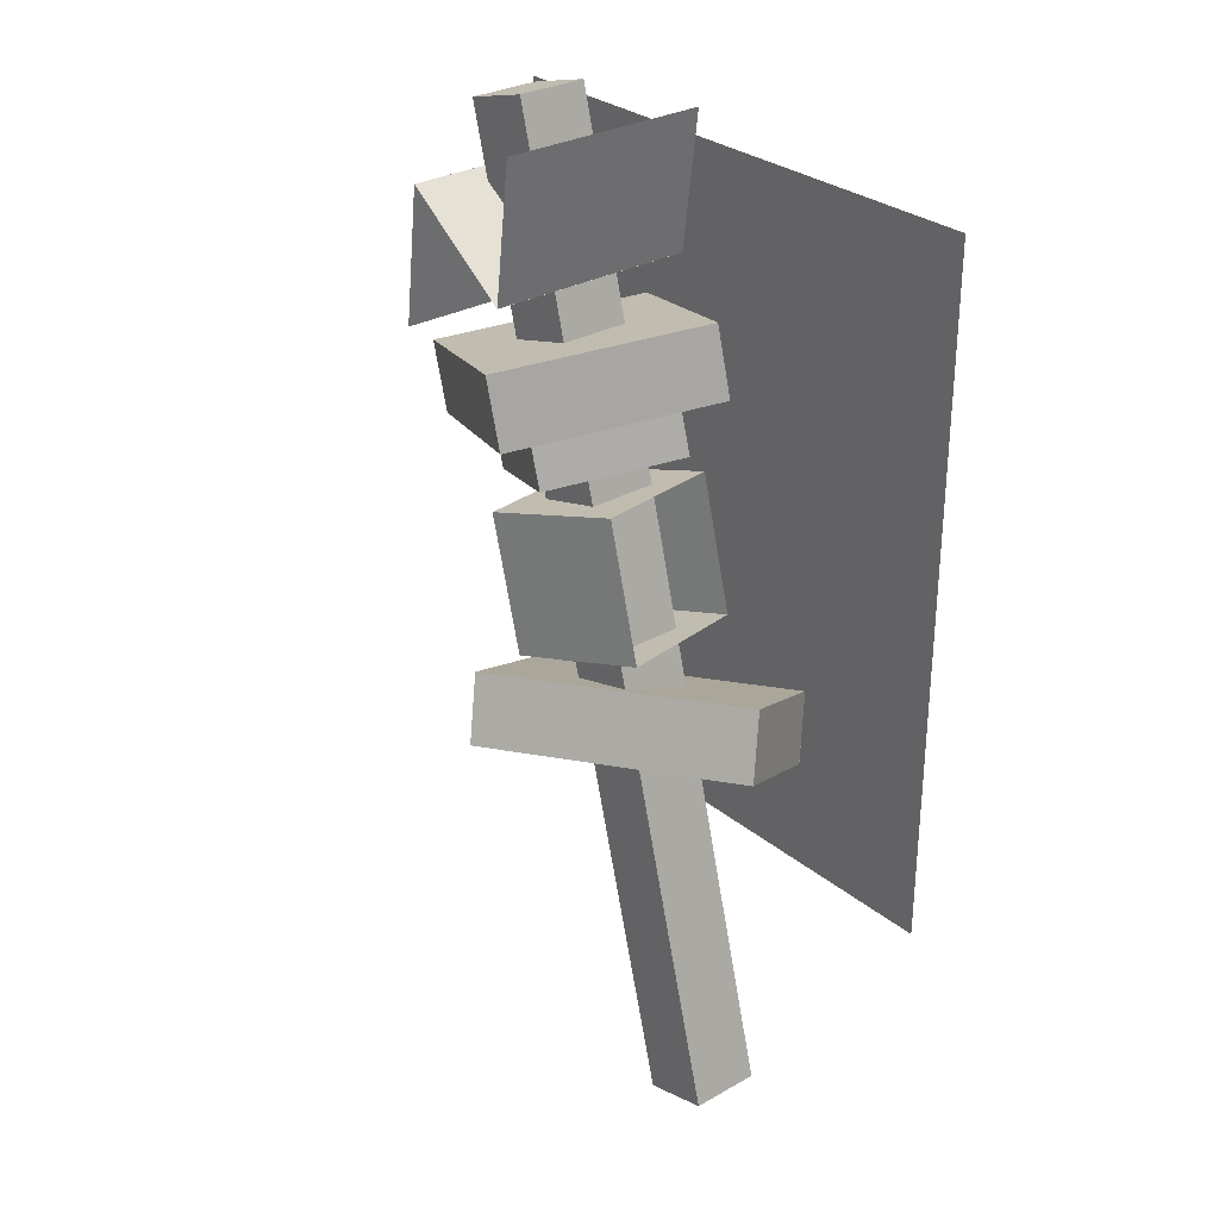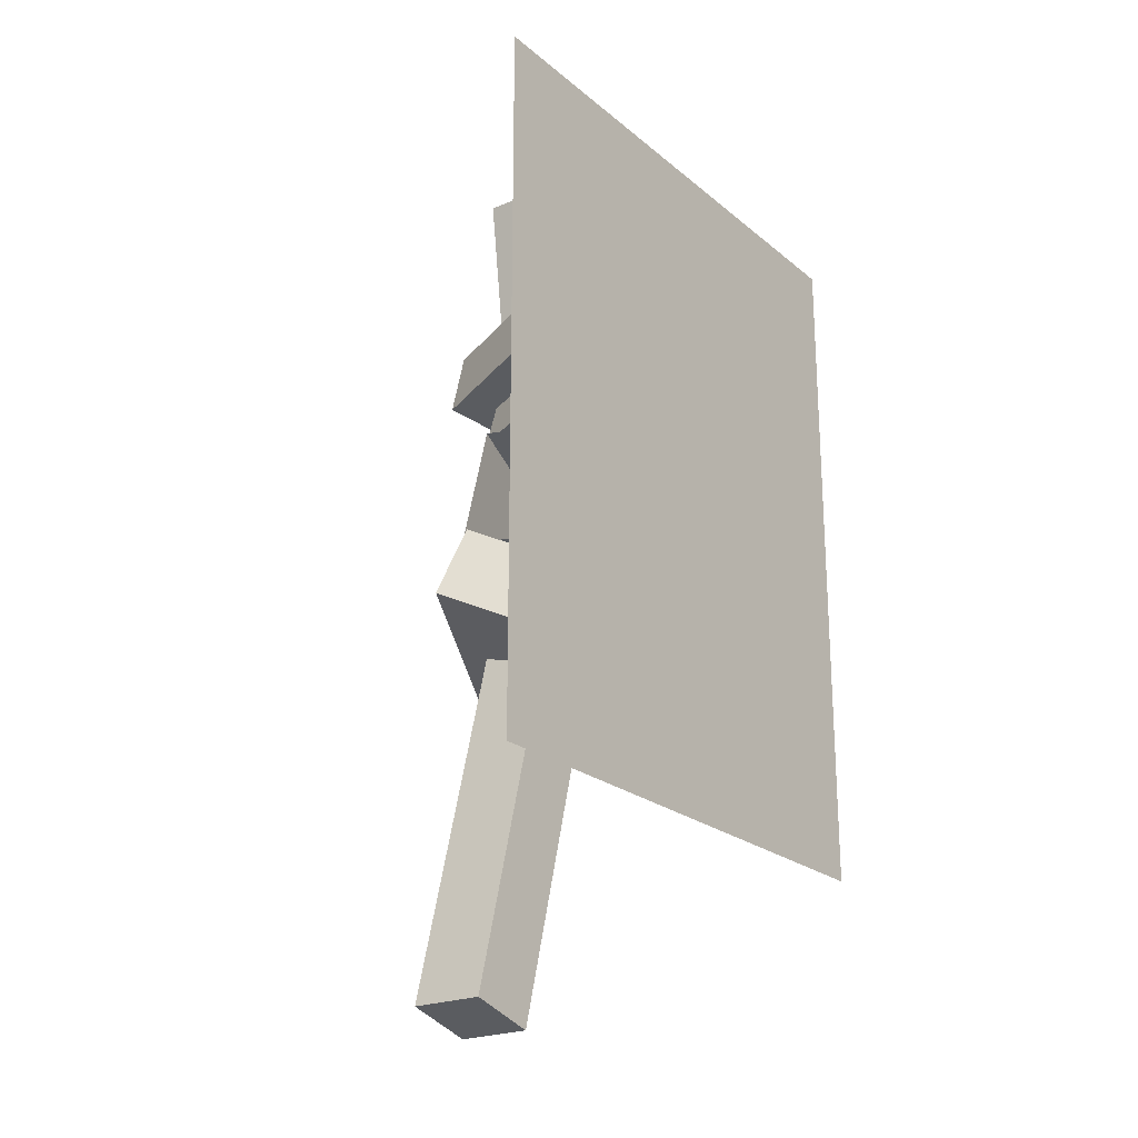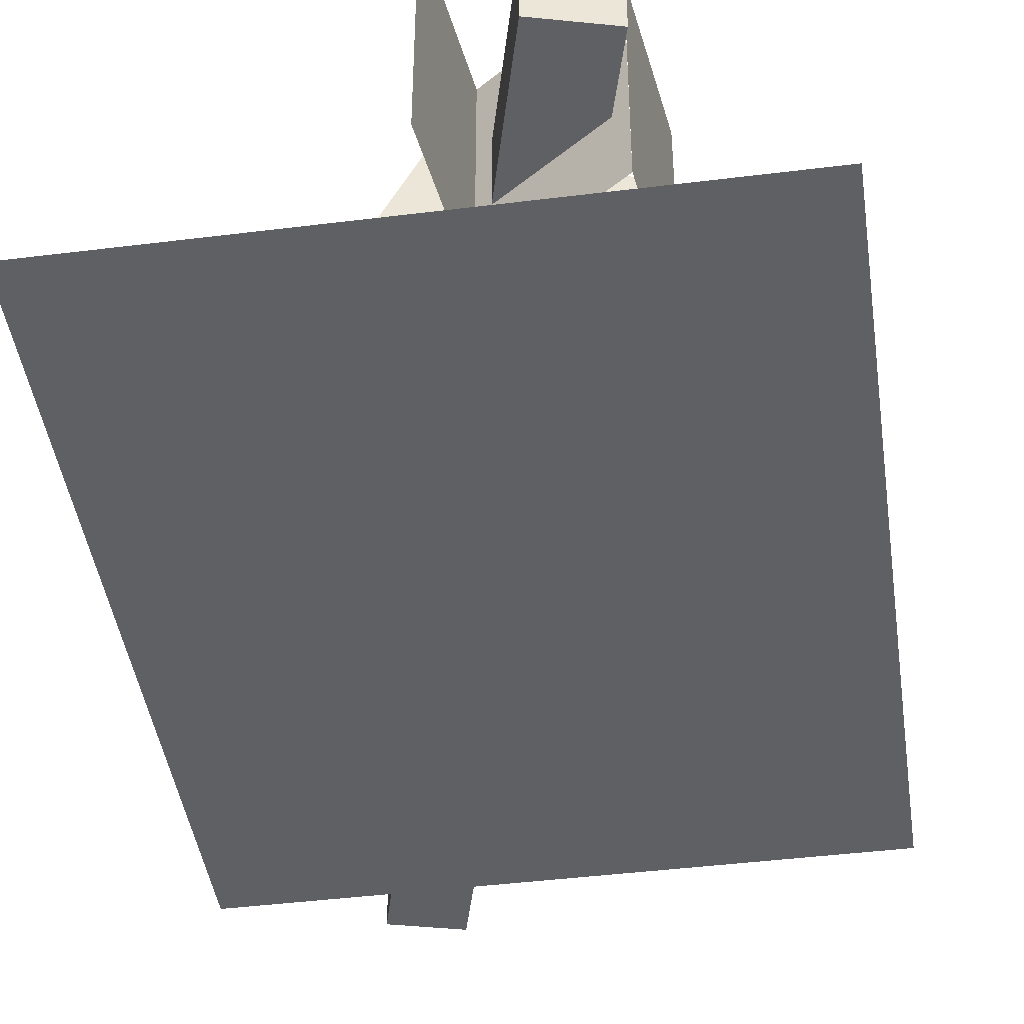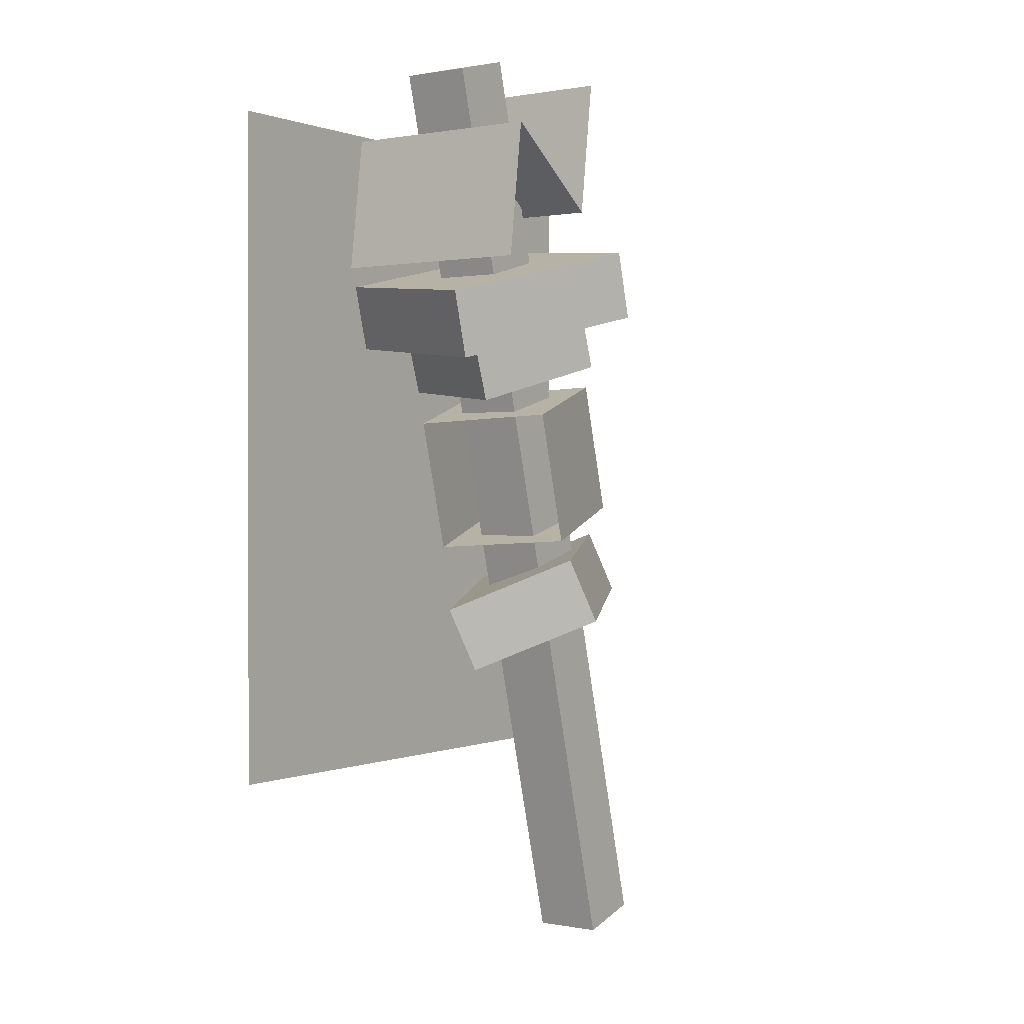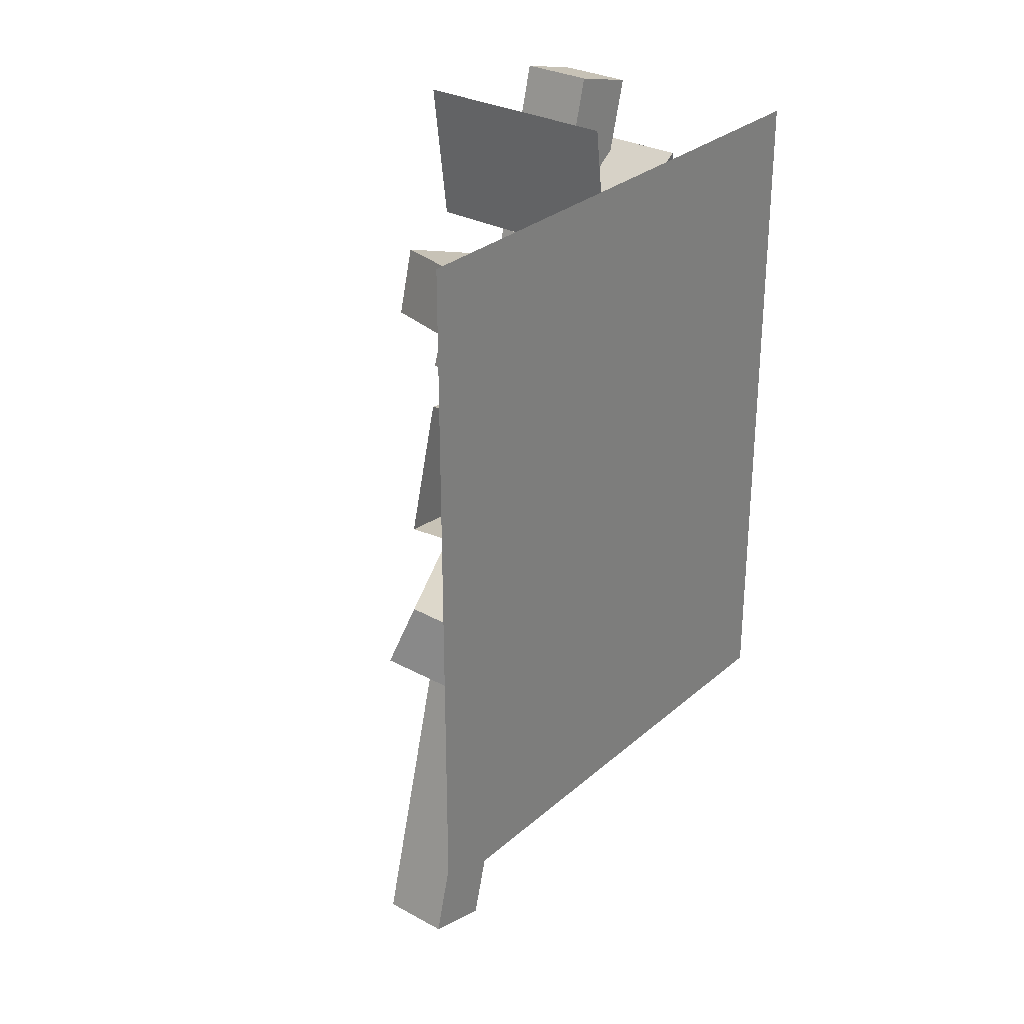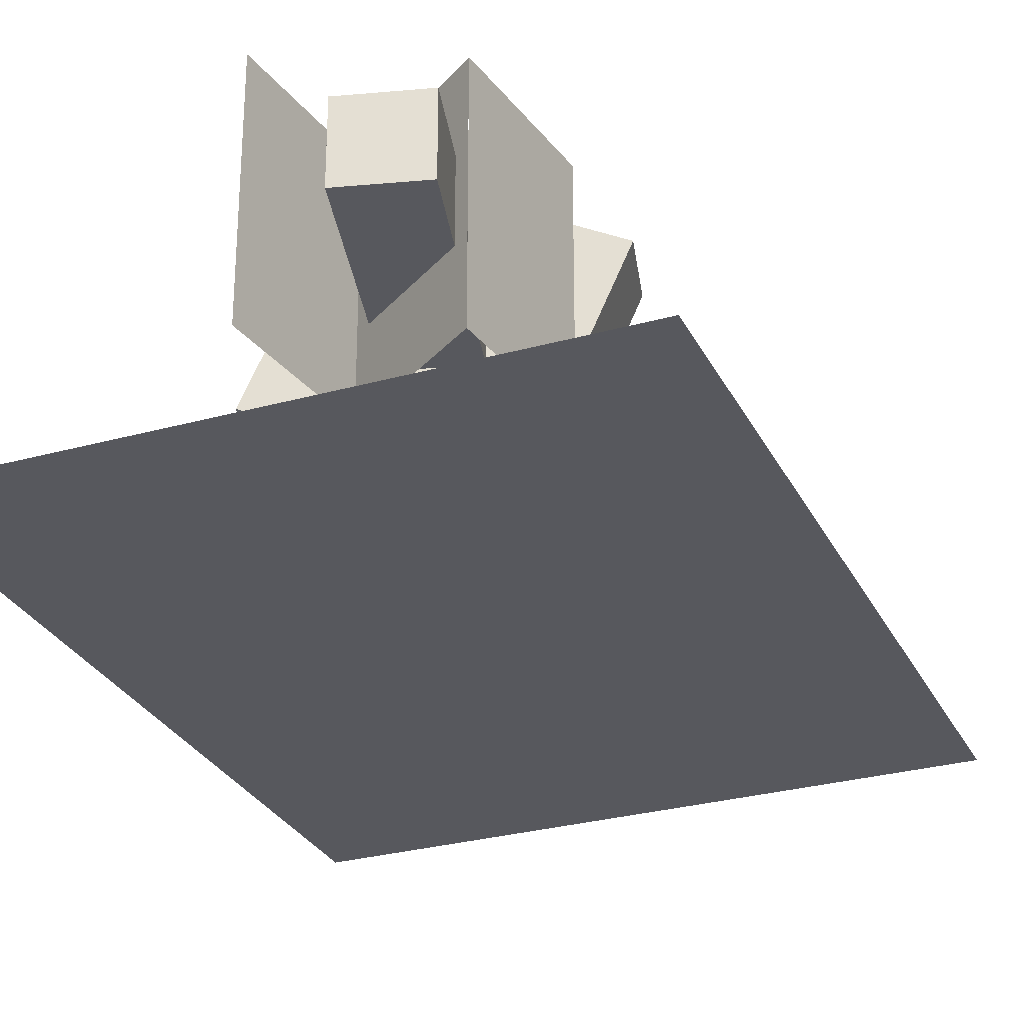
<metadata>
{"format":"obj","ext":"obj","renderer":"f3d","projection":"perspective","resolution":1024,"background":"white","views":[{"elev":29.4,"azim":-129.9,"up":"+Z"},{"elev":-22.7,"azim":-54.2,"up":"+Z"},{"elev":-44.1,"azim":8.3,"up":"+Y"},{"elev":0.6,"azim":124.9,"up":"+Z"},{"elev":29.5,"azim":-51.4,"up":"+Z"},{"elev":-28.9,"azim":22.5,"up":"+Y"}]}
</metadata>
<code>
o cube
v 0.25 0.00625 0.3125
v 0.25 0.00625 -0.3125
v 0.25 0.00625 0.3125
v 0.25 0.00625 -0.3125
v -0.25 0.00625 -0.3125
v -0.25 0.00625 0.3125
v -0.25 0.00625 -0.3125
v -0.25 0.00625 0.3125
f 4 7 5 2
f 3 4 2 1
f 8 3 1 6
f 7 8 6 5
f 6 1 2 5
f 7 4 3 8
o cube
v 0.05154 0.2331 -0.1052
v 0.03611 0.2519 -0.1628
v 0.1035 0.1298 -0.1528
v 0.08806 0.1486 -0.2104
v -0.1827 0.1327 -0.143
v -0.1673 0.1139 -0.08545
v -0.1308 0.02942 -0.1906
v -0.1154 0.01062 -0.1331
f 12 15 13 10
f 11 12 10 9
f 16 11 9 14
f 15 16 14 13
f 14 9 10 13
f 15 12 11 16
o cube
v 0.058 0.2058 0.03299
v 0.058 0.2058 0.03299
v 0.08414 0.08376 0.02598
v 0.08414 0.08376 0.02598
v -0.05987 0.1787 0.06457
v -0.05987 0.1787 0.06457
v -0.03374 0.0567 0.05757
v -0.03374 0.0567 0.05757
f 20 23 21 18
f 19 20 18 17
f 24 19 17 22
f 23 24 22 21
f 22 17 18 21
f 23 20 19 24
o cube
v 0.02565 0.2058 -0.08775
v 0.02565 0.2058 -0.08775
v 0.05179 0.08376 -0.09476
v 0.05179 0.08376 -0.09476
v -0.09223 0.1787 -0.05617
v -0.09223 0.1787 -0.05617
v -0.06609 0.0567 -0.06317
v -0.06609 0.0567 -0.06317
f 28 31 29 26
f 27 28 26 25
f 32 27 25 30
f 31 32 30 29
f 30 25 26 29
f 31 28 27 32
o cube
v 0.058 0.2058 0.03299
v 0.02565 0.2058 -0.08775
v 0.058 0.2058 0.03299
v 0.02565 0.2058 -0.08775
v -0.09223 0.1787 -0.05617
v -0.05987 0.1787 0.06457
v -0.09223 0.1787 -0.05617
v -0.05987 0.1787 0.06457
f 36 39 37 34
f 35 36 34 33
f 40 35 33 38
f 39 40 38 37
f 38 33 34 37
f 39 36 35 40
o cube
v 0.08414 0.08376 0.02598
v 0.05179 0.08376 -0.09476
v 0.08414 0.08376 0.02598
v 0.05179 0.08376 -0.09476
v -0.06609 0.0567 -0.06317
v -0.03374 0.0567 0.05757
v -0.06609 0.0567 -0.06317
v -0.03374 0.0567 0.05757
f 44 47 45 42
f 43 44 42 41
f 48 43 41 46
f 47 48 46 45
f 46 41 42 45
f 47 44 43 48
o cube
v 0.1652 0.182 0.1434
v 0.1491 0.182 0.083
v 0.09592 0.00876 0.1619
v 0.07974 0.00876 0.1016
v -0.01827 0.2537 0.1278
v -0.002097 0.2537 0.1882
v -0.08758 0.08051 0.1464
v -0.07141 0.08051 0.2068
f 52 55 53 50
f 51 52 50 49
f 56 51 49 54
f 55 56 54 53
f 54 49 50 53
f 55 52 51 56
o cube
v 0.1132 0.165 0.106
v 0.09461 0.166 0.04629
v 0.06699 0.04948 0.1183
v 0.0484 0.05053 0.05867
v -0.01543 0.2138 0.08142
v 0.003167 0.2128 0.1411
v -0.06163 0.09832 0.0938
v -0.04304 0.09727 0.1535
f 60 63 61 58
f 59 60 58 57
f 64 59 57 62
f 63 64 62 61
f 62 57 58 61
f 63 60 59 64
o cube
v 0.1216 0.225 0.2989
v 0.1216 0.225 0.2989
v 0.1216 0.0375 0.2989
v 0.1216 0.0375 0.2989
v 0.01923 0.225 0.2272
v 0.01923 0.225 0.2272
v 0.01923 0.0375 0.2272
v 0.01923 0.0375 0.2272
f 68 71 69 66
f 67 68 66 65
f 72 67 65 70
f 71 72 70 69
f 70 65 66 69
f 71 68 67 72
o cube
v 0.1217 0.225 0.2989
v 0.1217 0.225 0.2989
v 0.1217 0.0375 0.2989
v 0.1217 0.0375 0.2989
v 0.138 0.225 0.175
v 0.138 0.225 0.175
v 0.138 0.0375 0.175
v 0.138 0.0375 0.175
f 76 79 77 74
f 75 76 74 73
f 80 75 73 78
f 79 80 78 77
f 78 73 74 77
f 79 76 75 80
o cube
v 0.002977 0.225 0.3512
v 0.002977 0.225 0.3512
v 0.002977 0.0375 0.3512
v 0.002977 0.0375 0.3512
v 0.01929 0.225 0.2272
v 0.01929 0.225 0.2272
v 0.01929 0.0375 0.2272
v 0.01929 0.0375 0.2272
f 84 87 85 82
f 83 84 82 81
f 88 83 81 86
f 87 88 86 85
f 86 81 82 85
f 87 84 83 88
o cube
v 0.1272 0.1625 0.3541
v -0.09922 0.1625 -0.4911
v 0.1272 0.1 0.3541
v -0.09922 0.1 -0.4911
v -0.1596 0.1625 -0.4749
v 0.06687 0.1625 0.3703
v -0.1596 0.1 -0.4749
v 0.06687 0.1 0.3703
f 92 95 93 90
f 91 92 90 89
f 96 91 89 94
f 95 96 94 93
f 94 89 90 93
f 95 92 91 96

</code>
